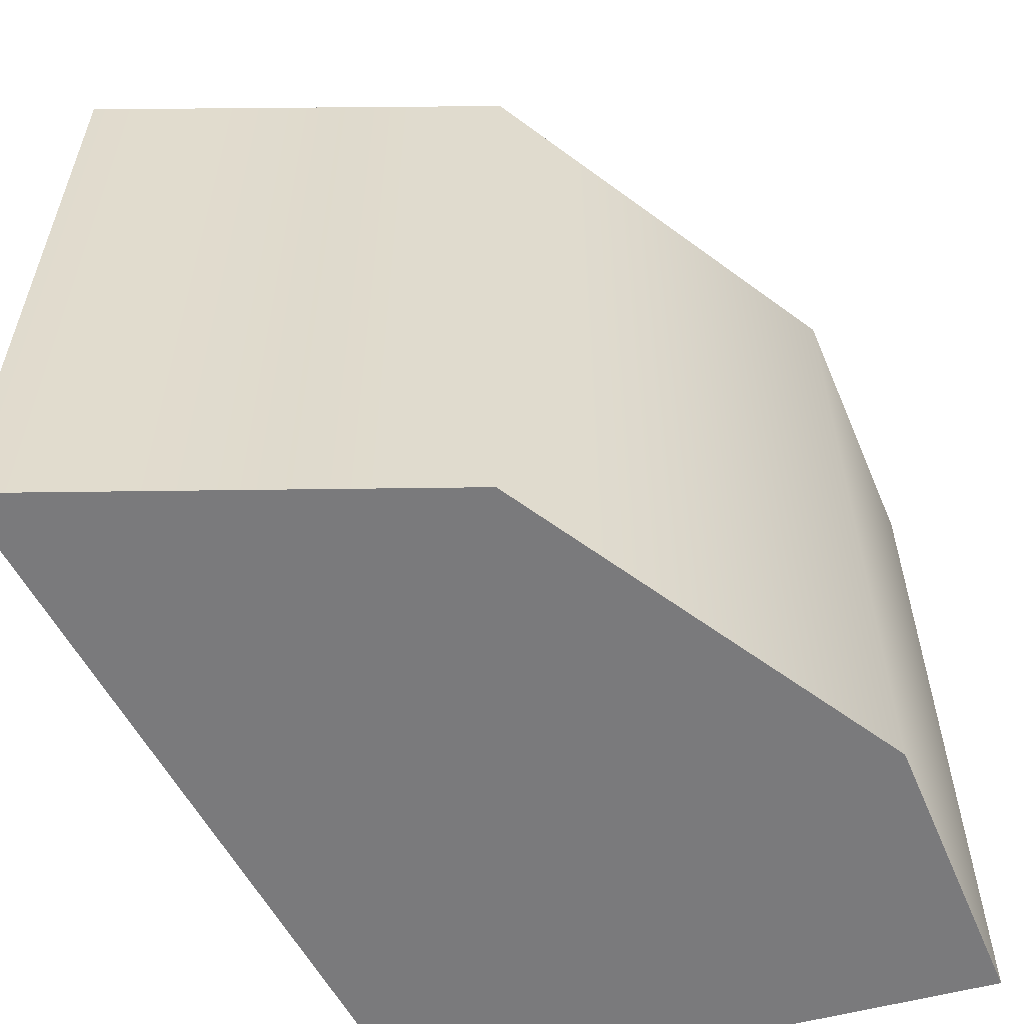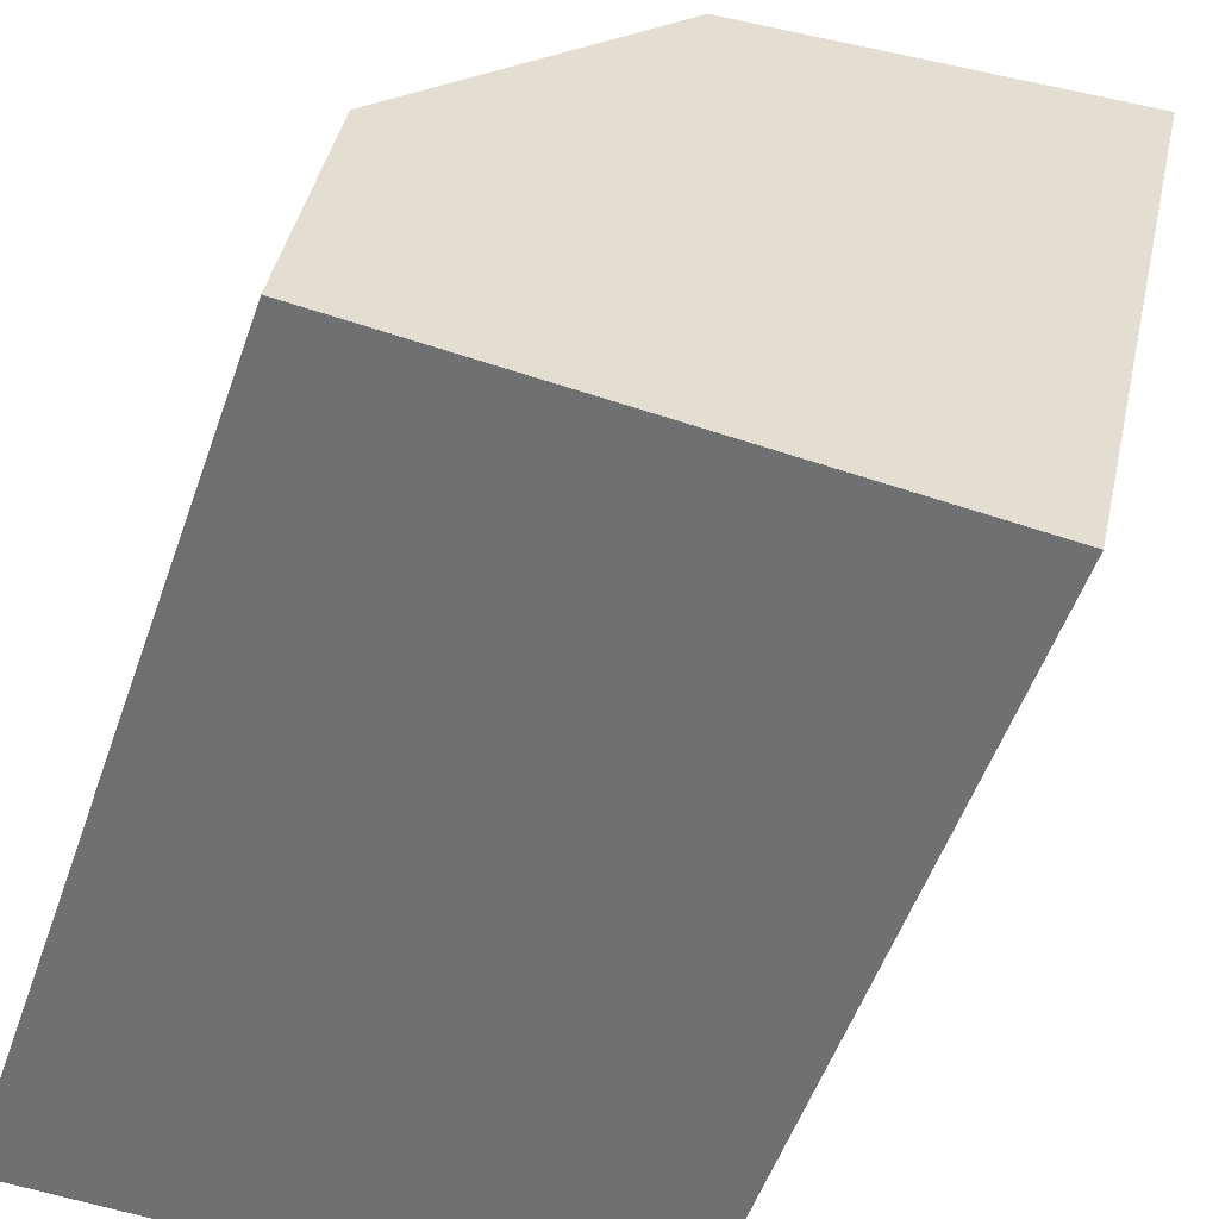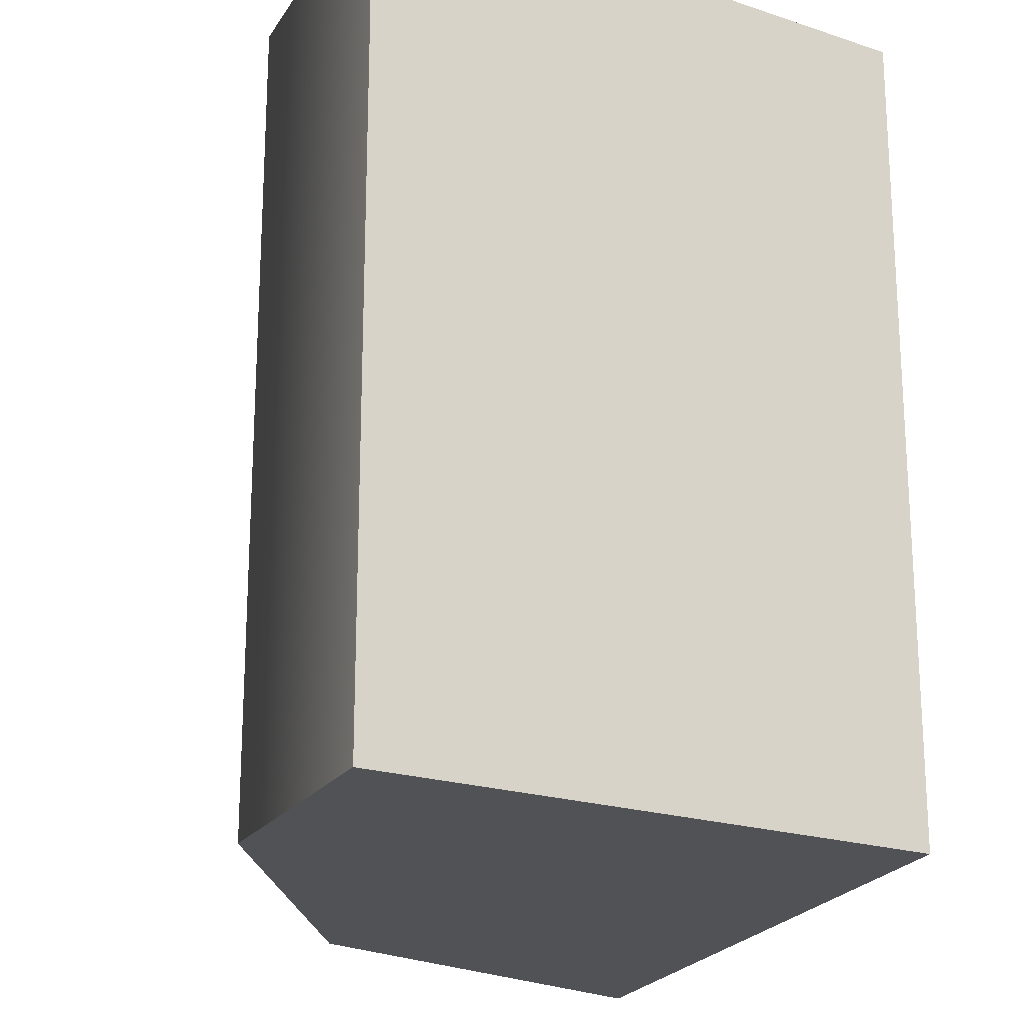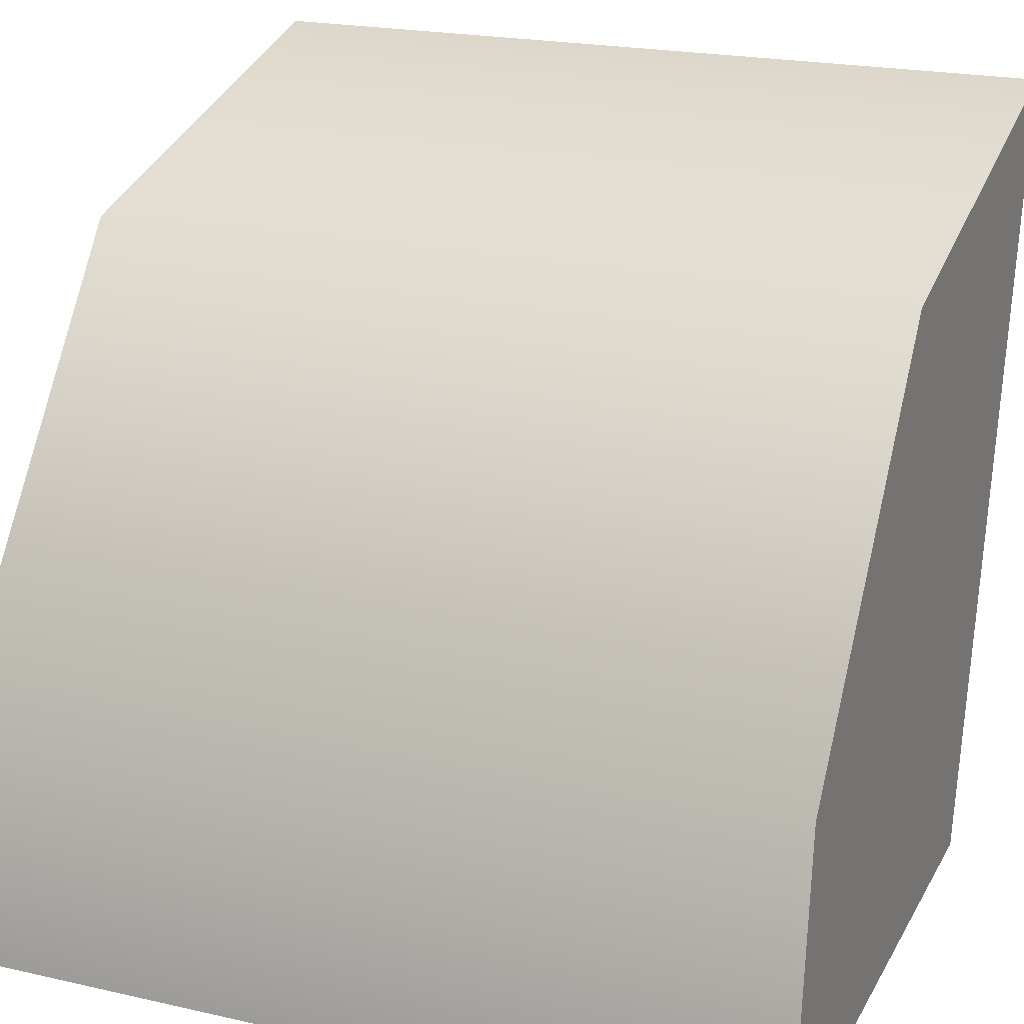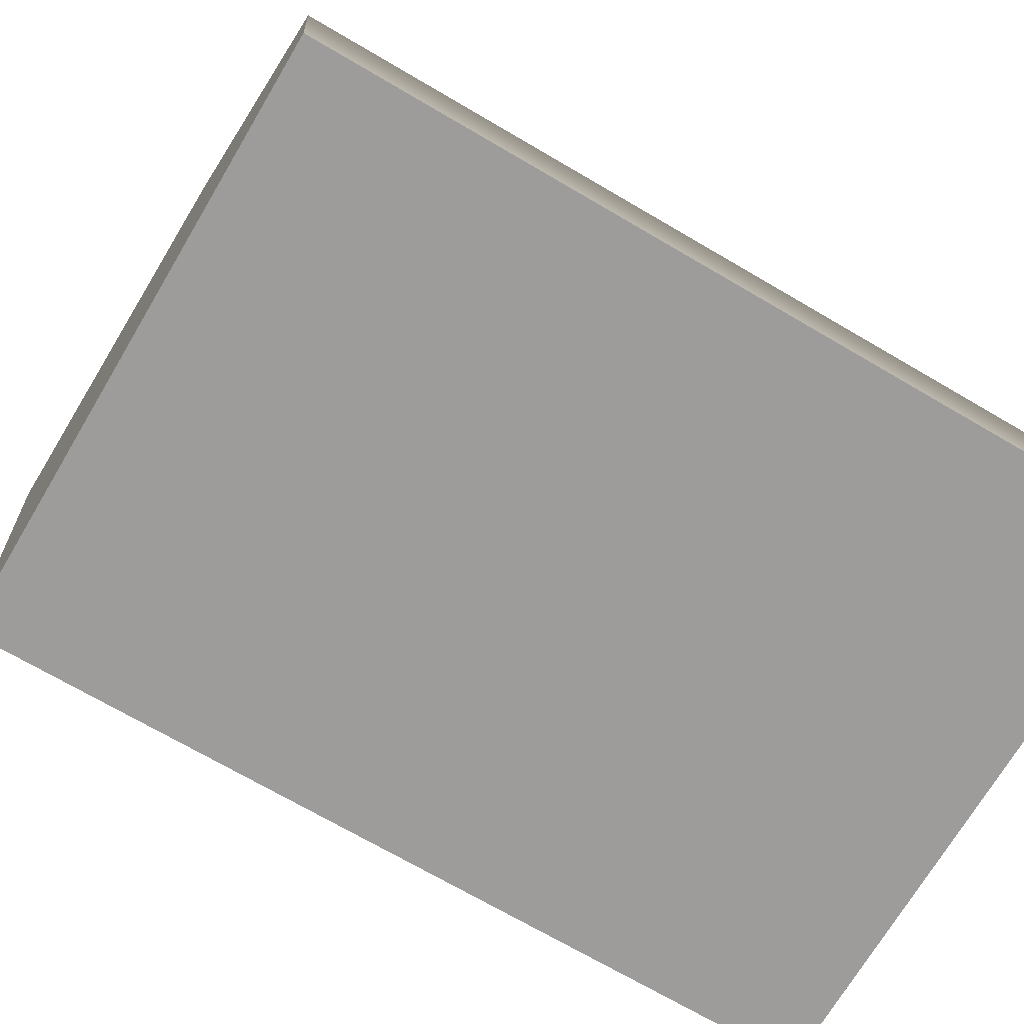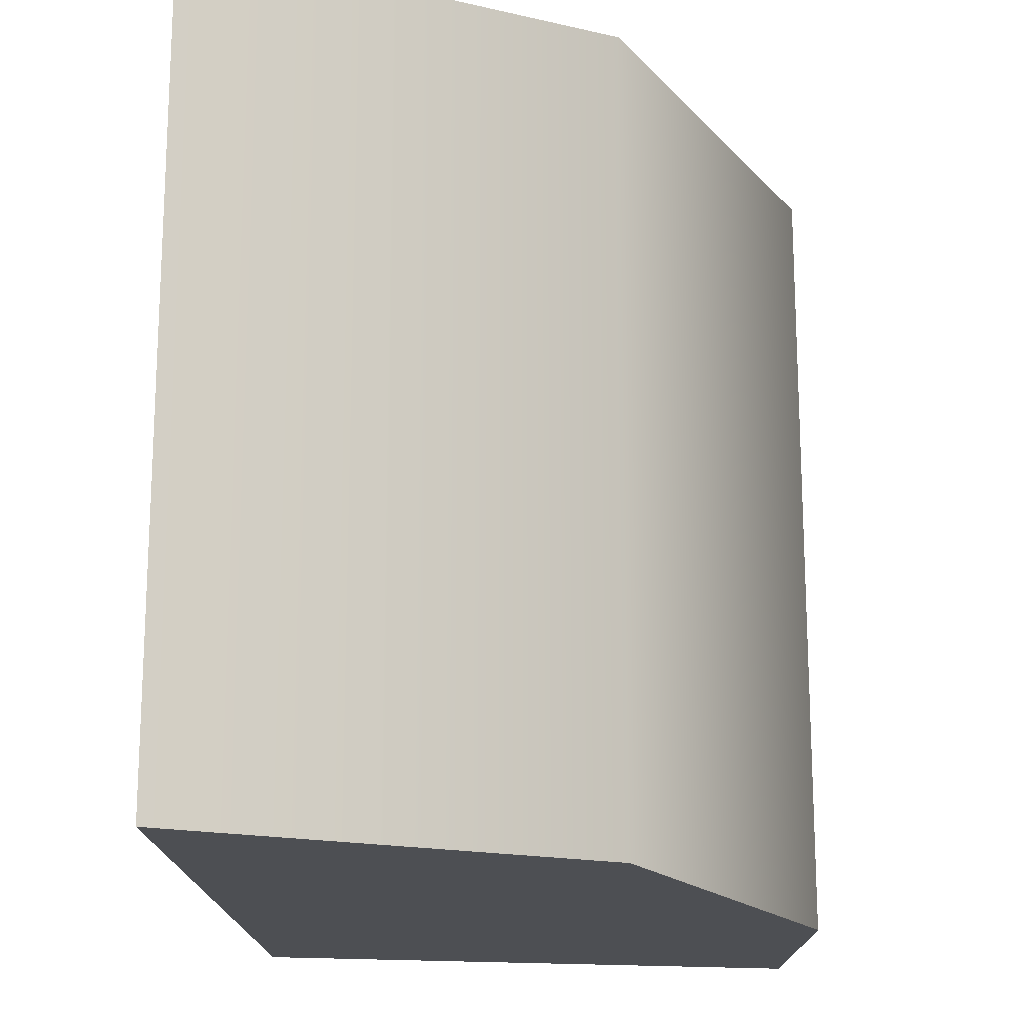
<metadata>
{"format":"obj","ext":"obj","renderer":"f3d","projection":"perspective","resolution":1024,"background":"white","views":[{"elev":-58.2,"azim":-164.9,"up":"+Z"},{"elev":-54.9,"azim":-19.5,"up":"+Y"},{"elev":-20.6,"azim":-31.2,"up":"+Z"},{"elev":21.2,"azim":-68.0,"up":"+Y"},{"elev":-70.1,"azim":-120.5,"up":"+Y"},{"elev":-17.6,"azim":170.2,"up":"+Z"}]}
</metadata>
<code>
g TowerRushTracks03_CorpsePart
v -1.169 0.2046 -0.2877
v -1.169 0.2046 0.2877
v -1.196 -2.235e-06 0.289
v -1.196 -2.235e-06 -0.289
v -0.9719 0.4623 0.2877
v -0.6636 0.542 0.289
v -0.7867 -2.235e-06 0.289
v -1.196 -2.235e-06 0.289
v -1.169 0.2046 0.2877
v -0.7867 -2.235e-06 0.289
v -0.7867 -2.235e-06 -0.289
v -1.196 -2.235e-06 -0.289
v -1.196 -2.235e-06 0.289
v -0.7867 -2.235e-06 -0.289
v -0.6636 0.542 -0.289
v -0.9719 0.4623 -0.2877
v -1.196 -2.235e-06 -0.289
v -1.169 0.2046 -0.2877
v -0.6636 0.542 -0.289
v -0.6636 0.542 0.289
v -0.9719 0.4623 0.2877
v -0.9719 0.4623 -0.2877
g TowerRushTracks03_CorpsePart_0
f 3 2 1
f 4 3 1
f 7 6 5
f 5 8 7
f 5 9 8
f 12 11 10
f 13 12 10
f 16 15 14
f 14 17 16
f 17 18 16
f 21 20 19
f 22 21 19
f 1 2 21
f 22 1 21

</code>
